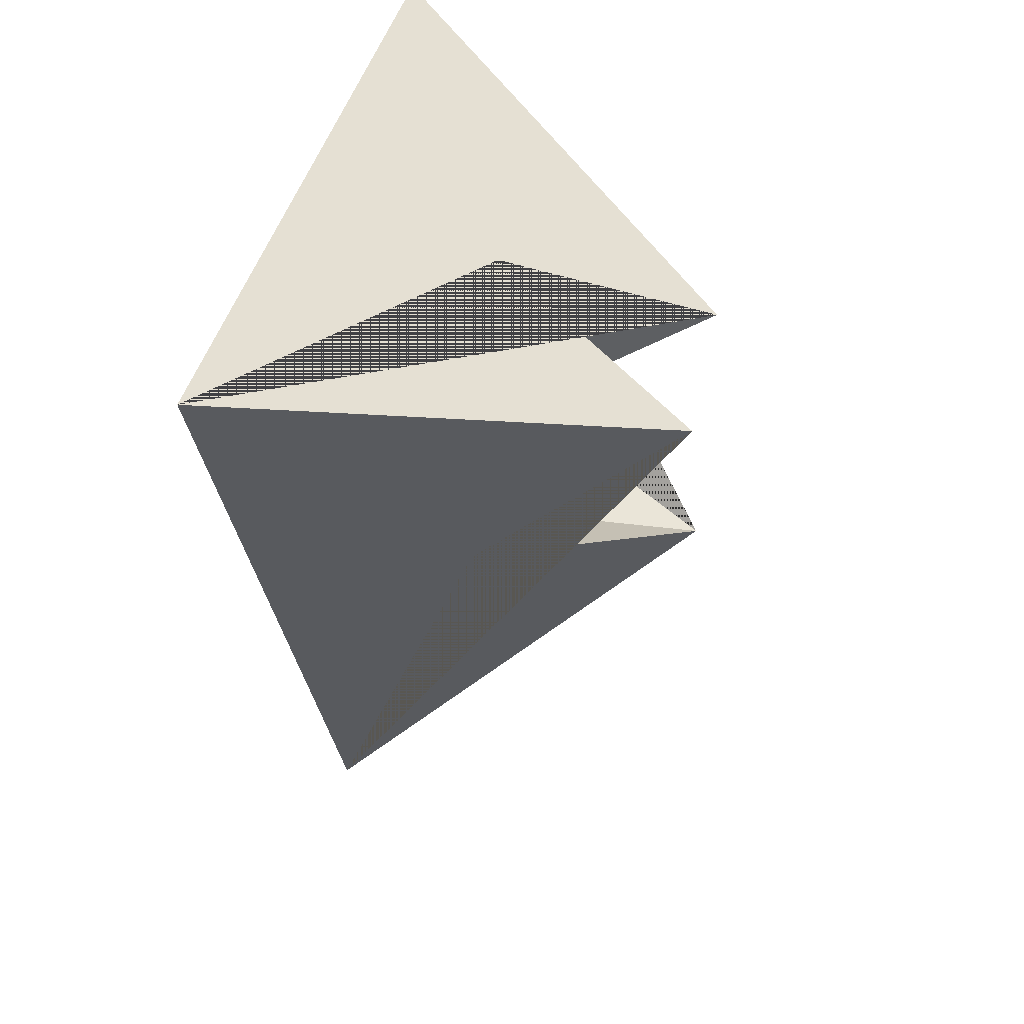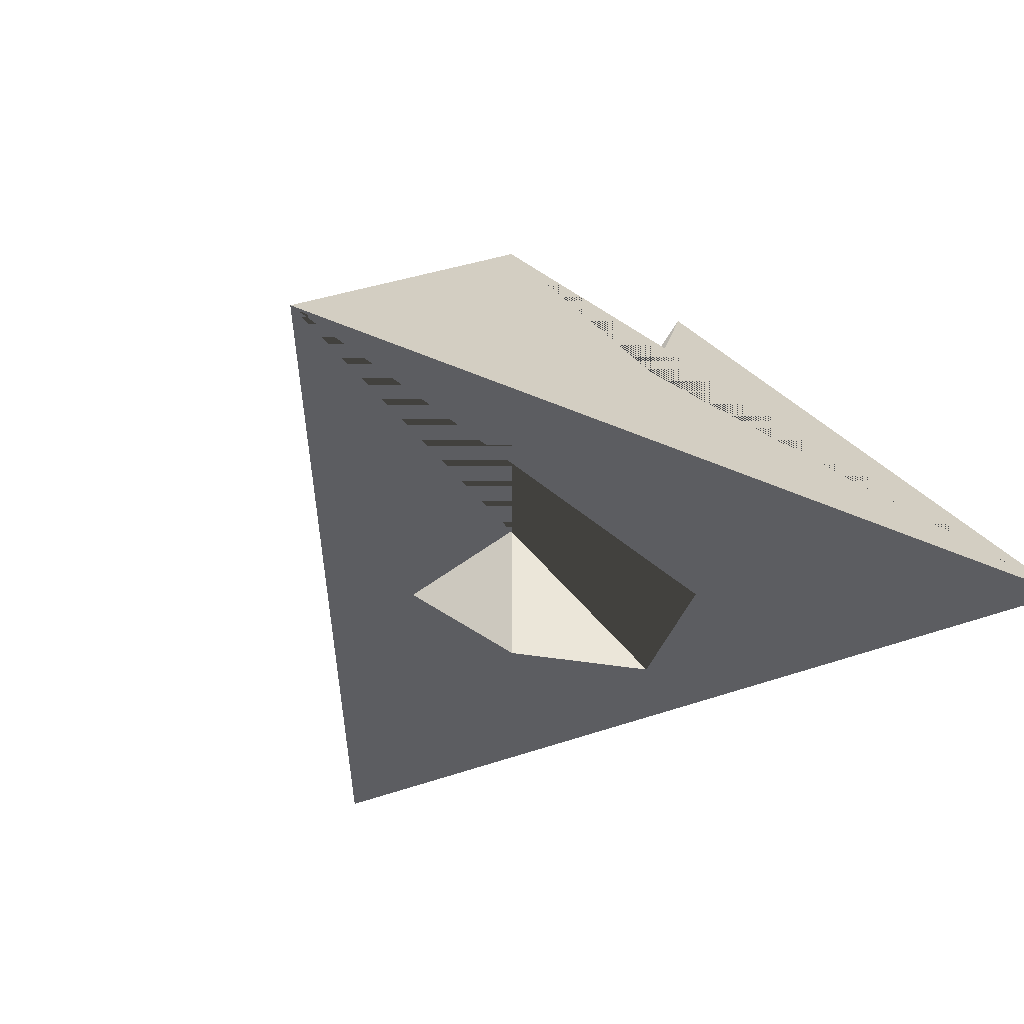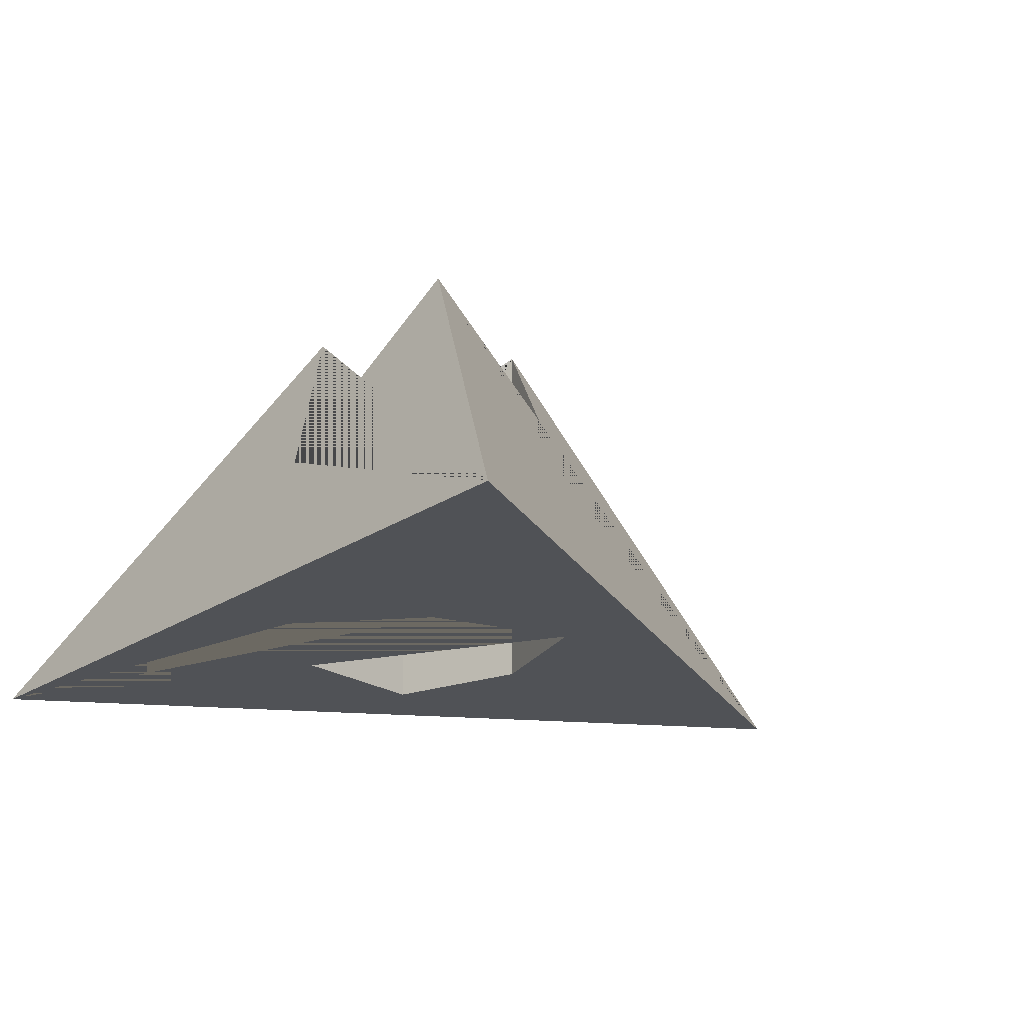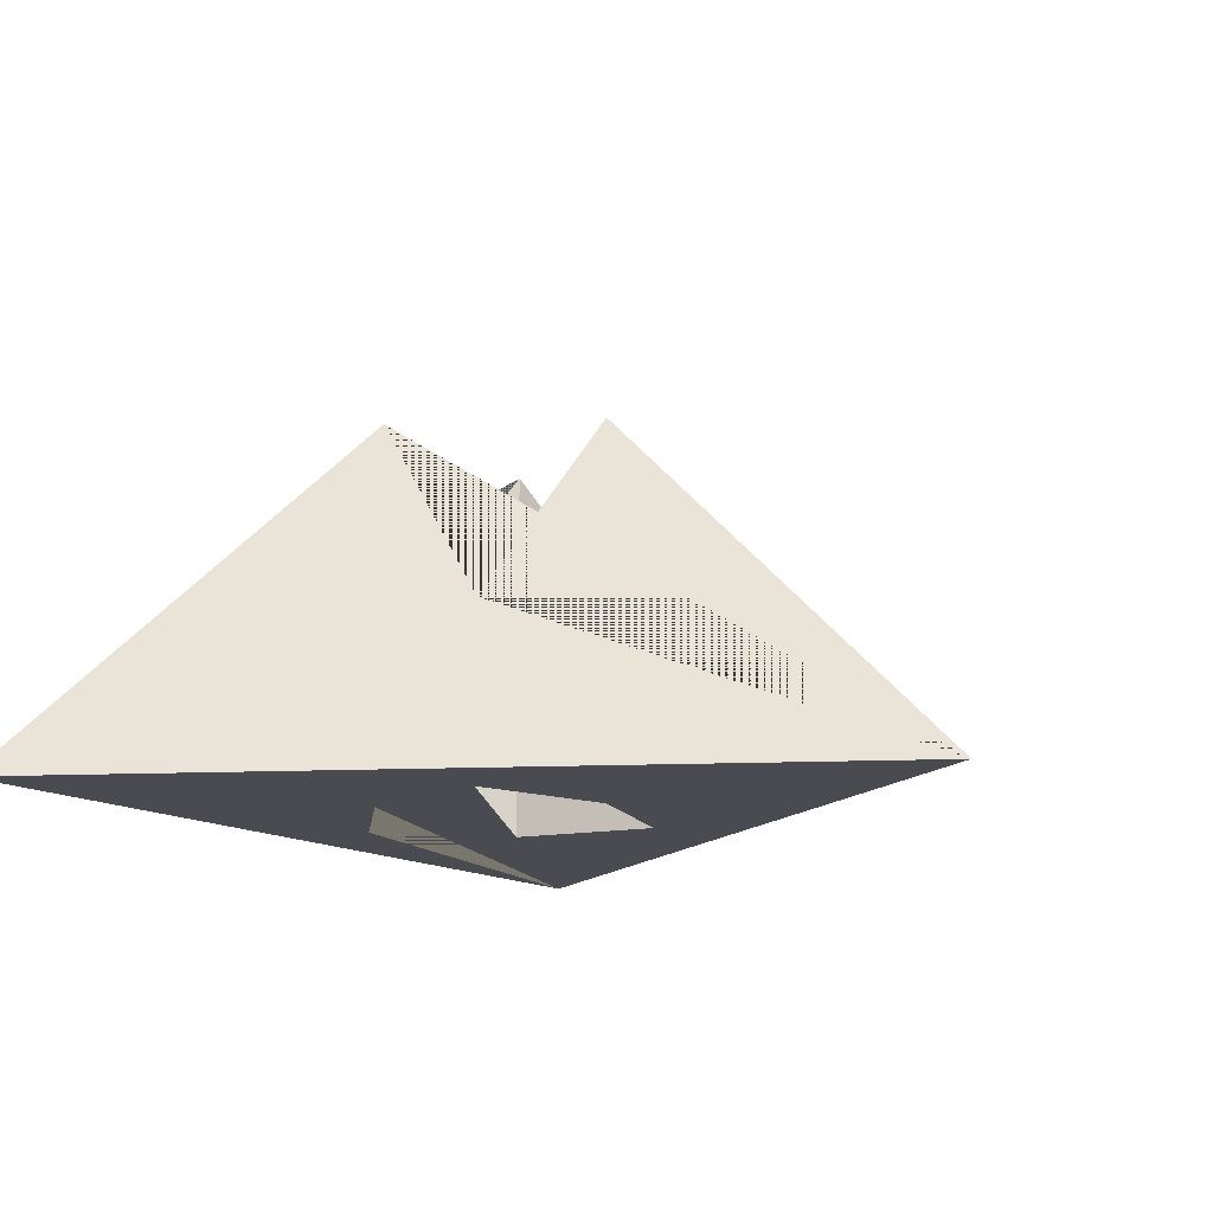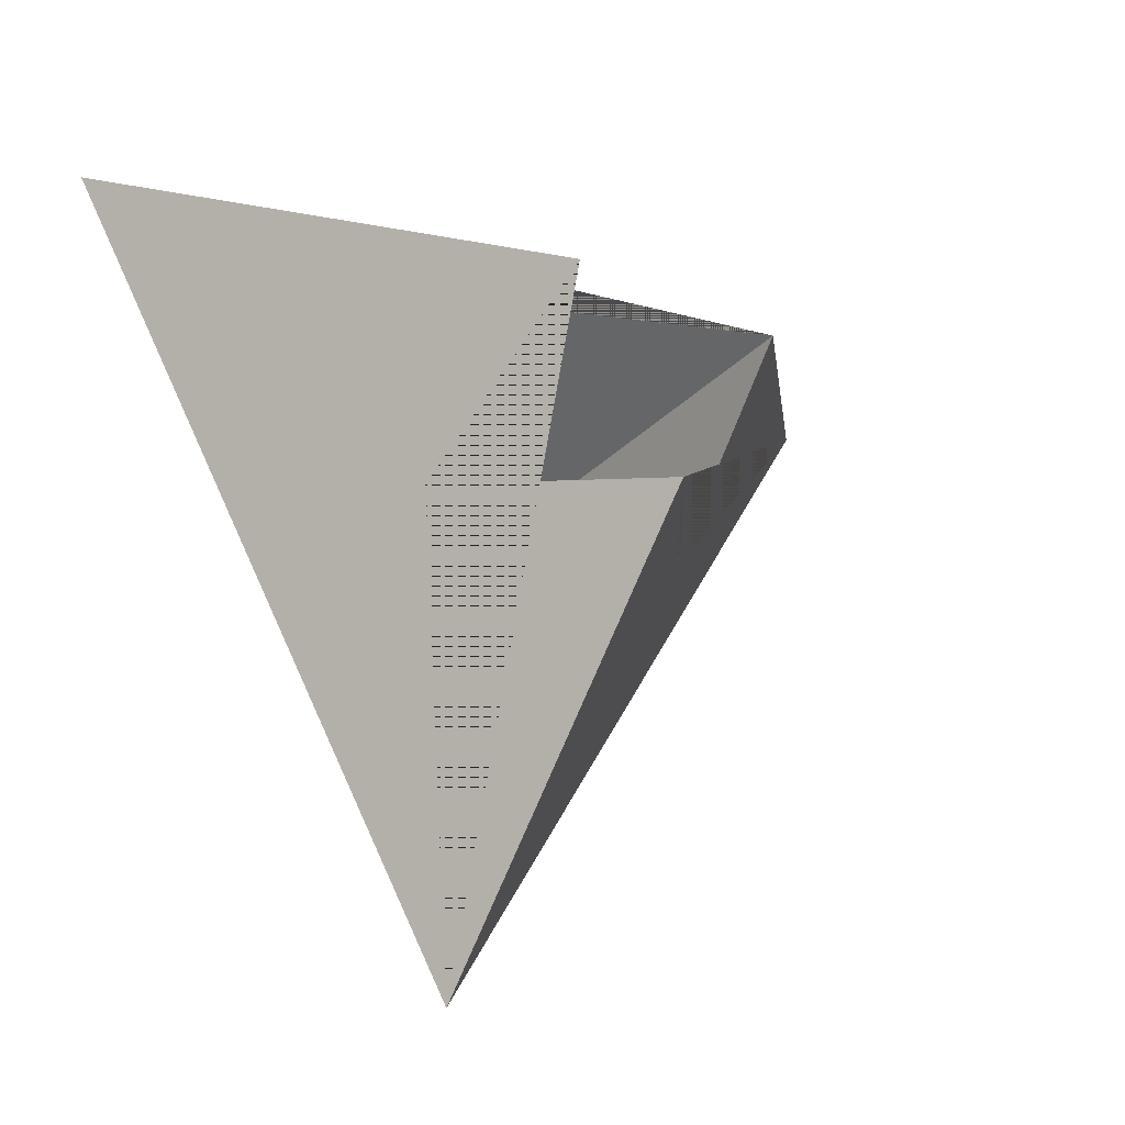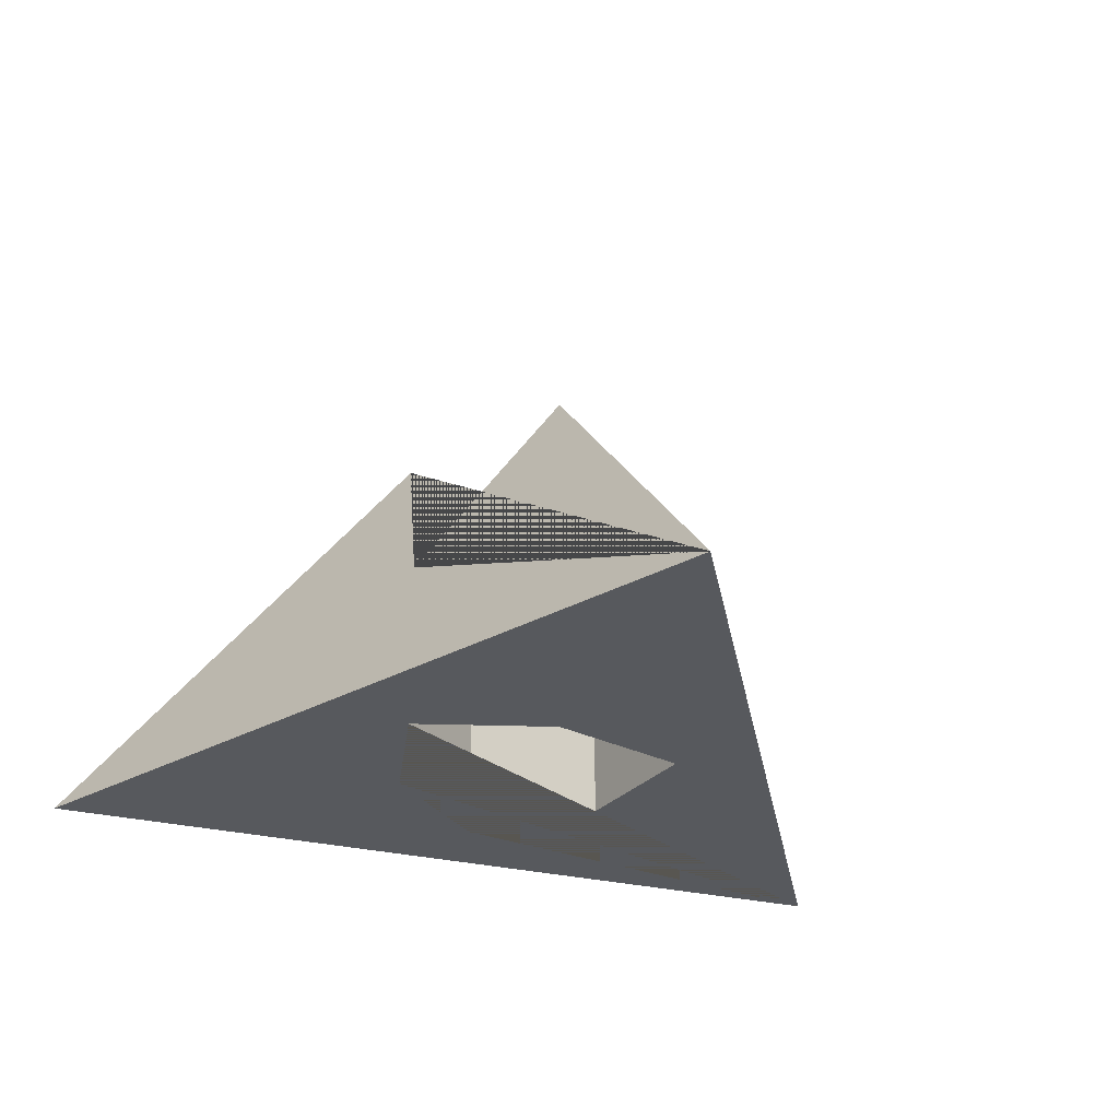
<metadata>
{"format":"obj","ext":"obj","renderer":"f3d","projection":"perspective","resolution":1024,"background":"white","views":[{"elev":34.8,"azim":100.2,"up":"+Z"},{"elev":-37.1,"azim":-29.8,"up":"+Y"},{"elev":-20.6,"azim":51.1,"up":"+Y"},{"elev":-14.4,"azim":125.4,"up":"+Y"},{"elev":-28.6,"azim":145.9,"up":"+Z"},{"elev":-29.0,"azim":160.1,"up":"+Y"}]}
</metadata>
<code>
o Cone
v 0 -2 -4
v 3.464 -2 2
v -3.464 -2 2
v -0 1 -1
v -0 -2 -1
v -0.866 1 0.5
v -0.866 -2 0.5
v 0.866 1 0.5
v 0.866 -2 0.5
v 1.129 -0.607 -0.6517
v 1.129 -2 -0.6517
v -0 -0.607 1.303
v -0 -2 1.303
v -1.129 -0.607 -0.6517
v -1.129 -2 -0.6517
f 1 4 10 8 2
f 2 8 12 6 3
f 3 6 14 4 1
f 1 2 11 5 15 3
f 12 13 7 6
f 4 5 11 10
f 14 15 5 4
f 3 15 7 13 9 11 2
f 10 11 9 8
f 8 9 13 12
f 6 7 15 14

</code>
